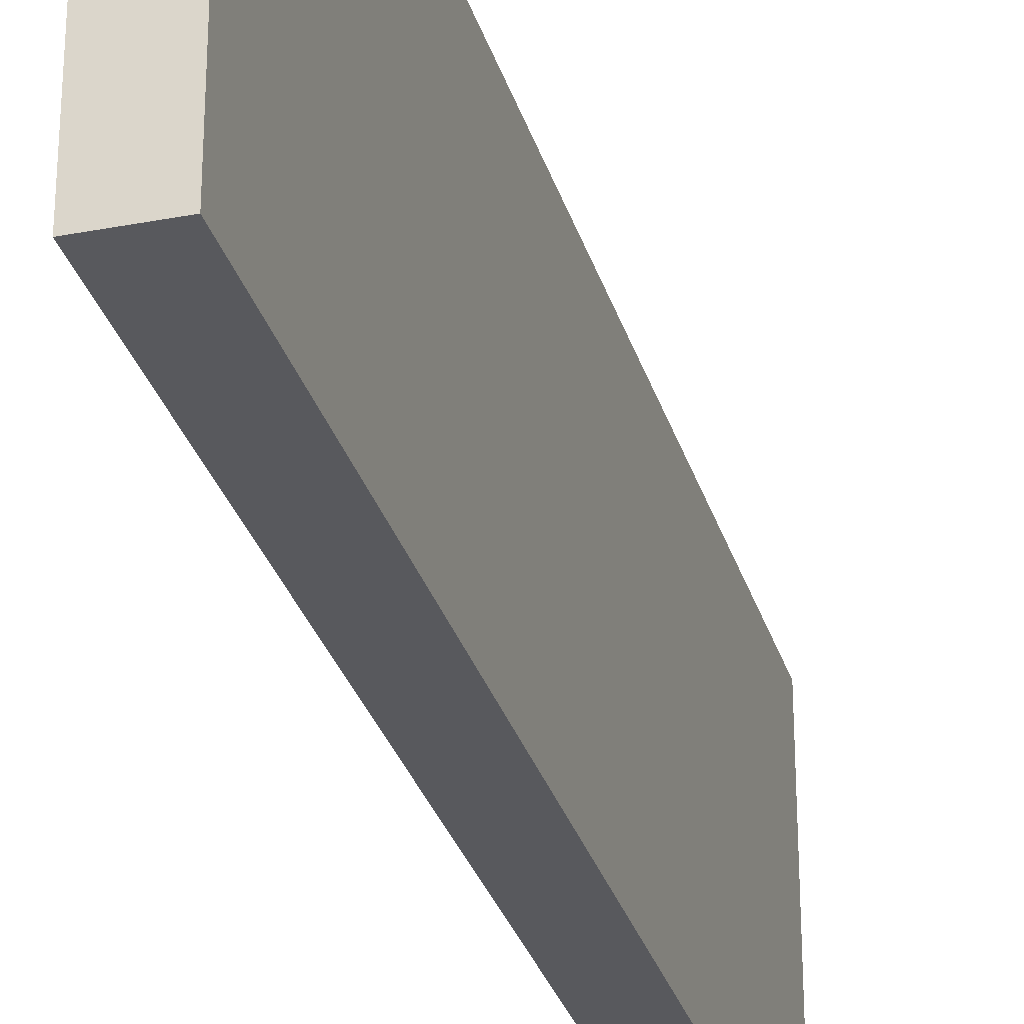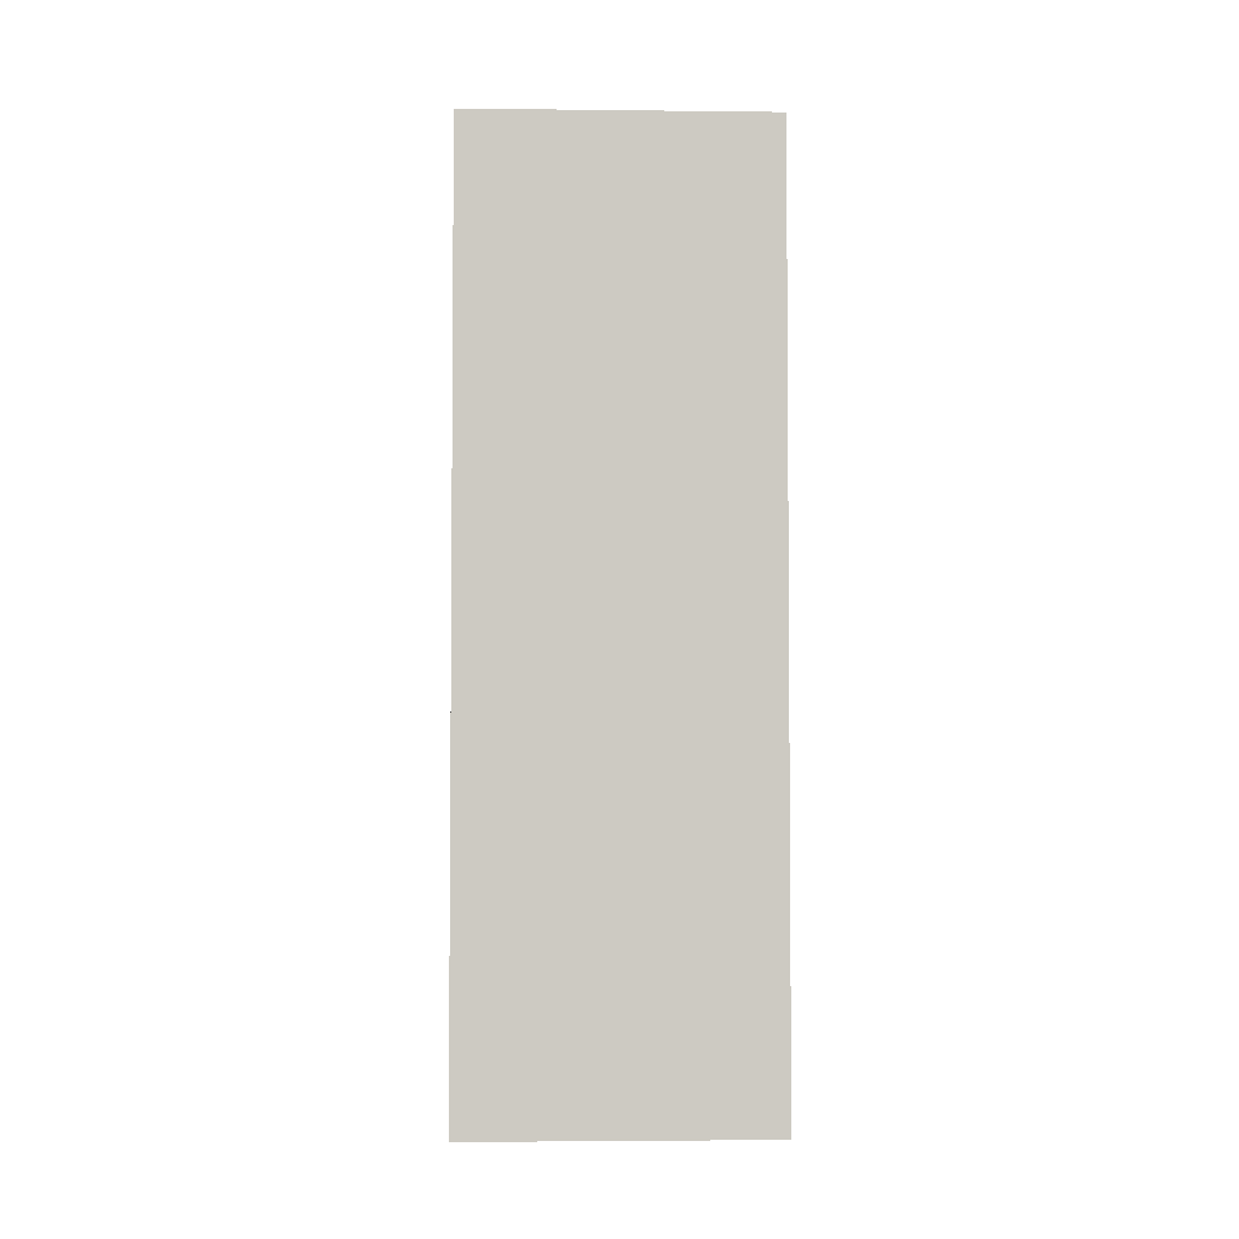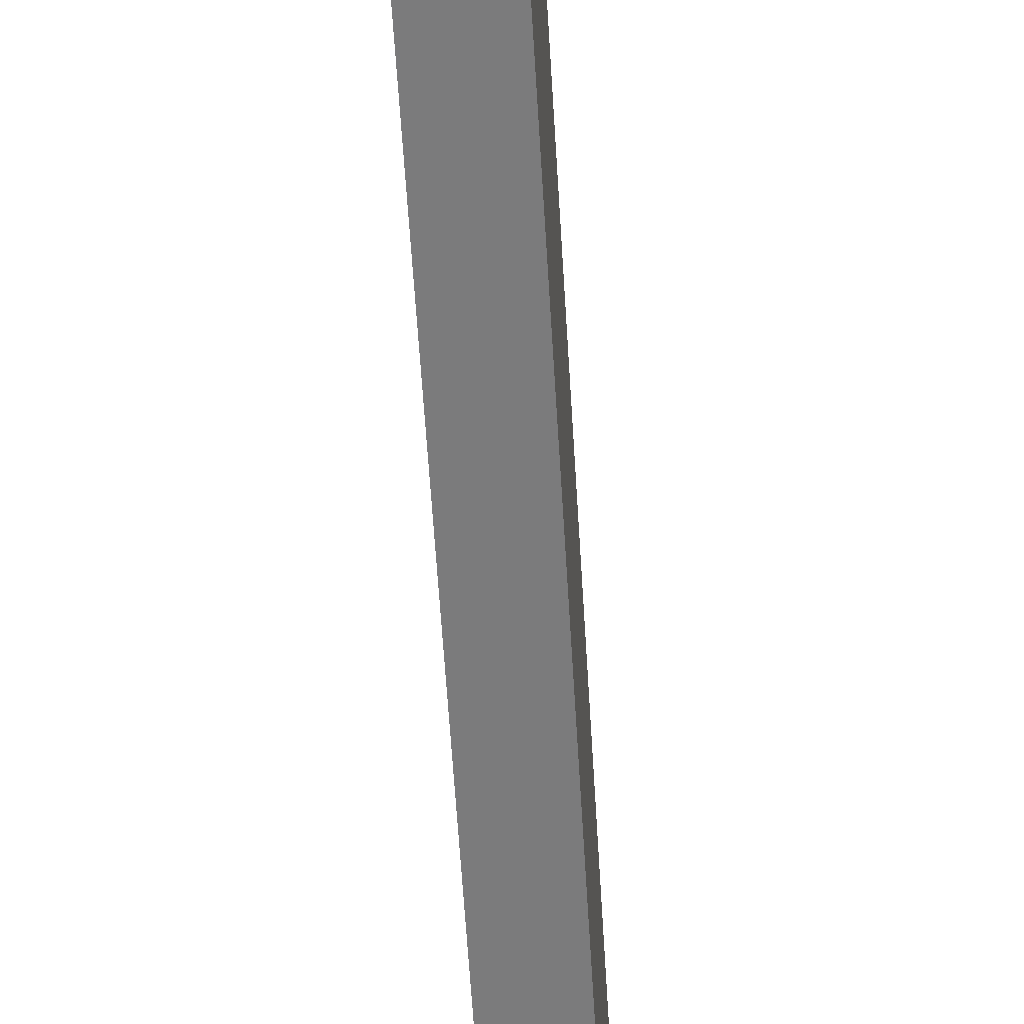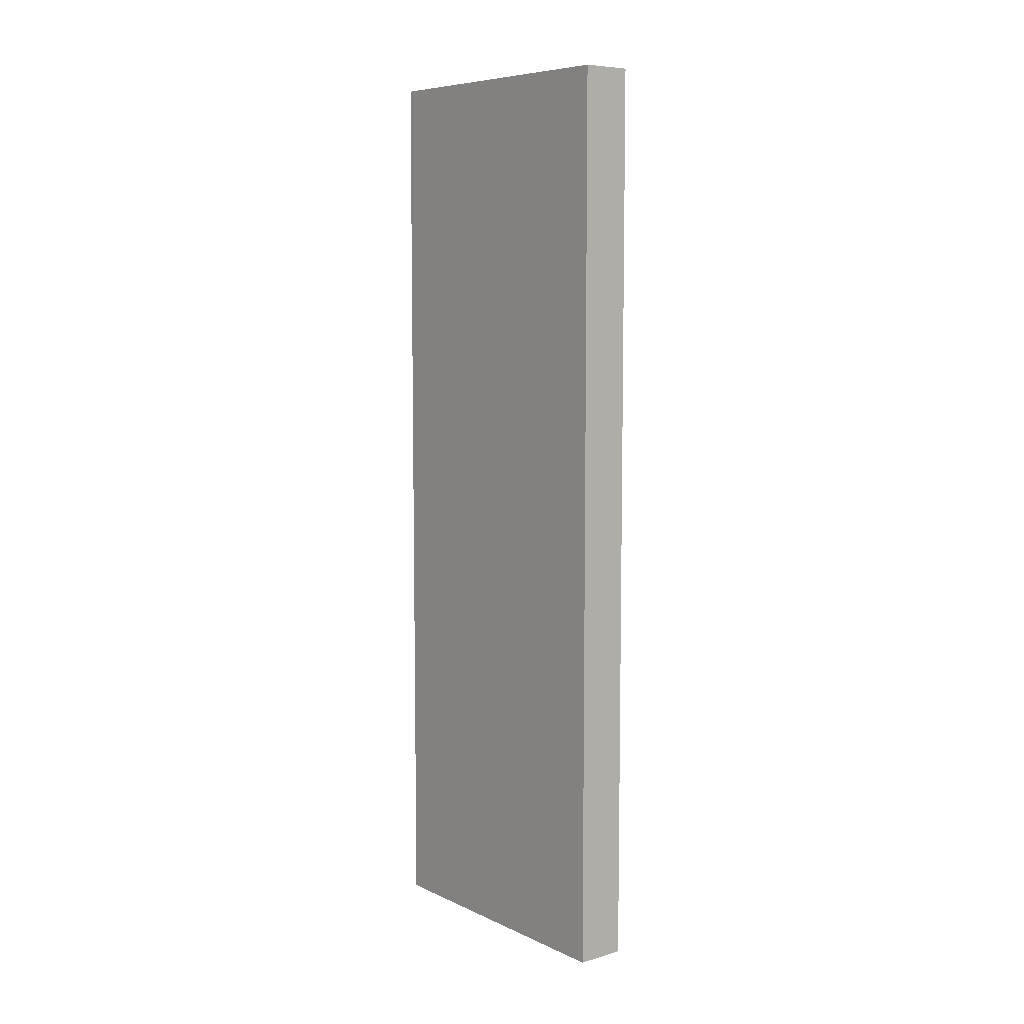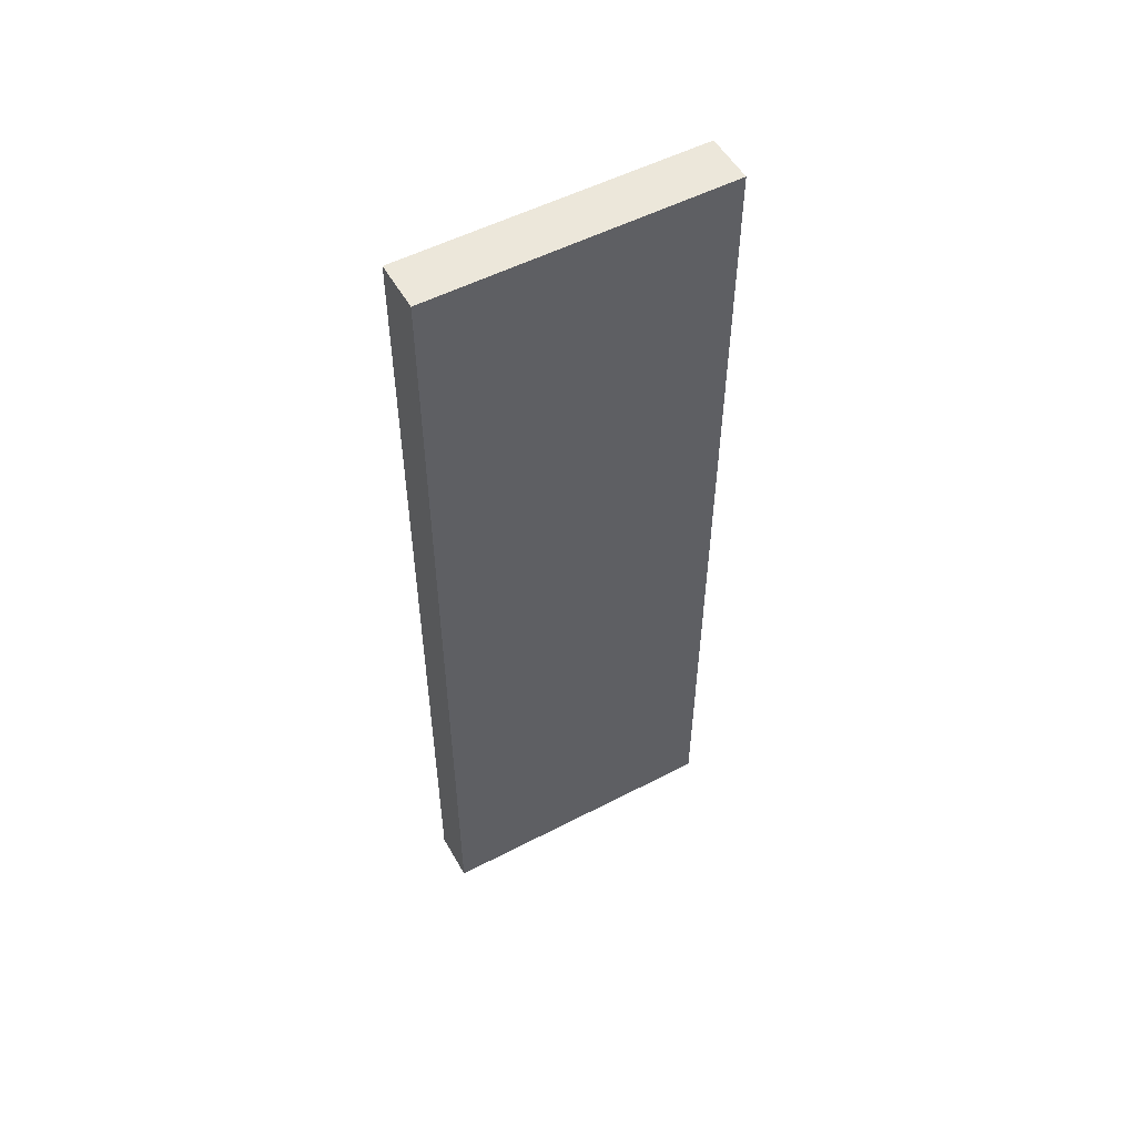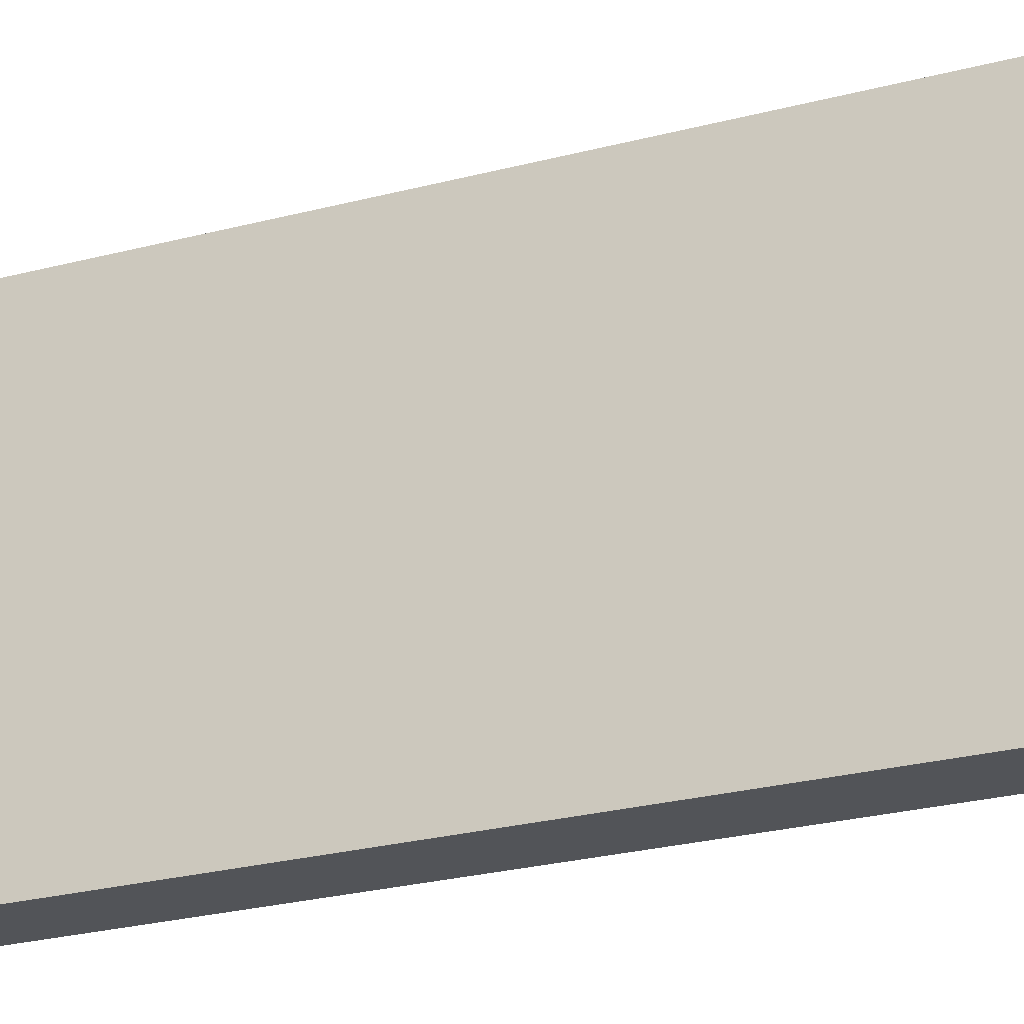
<metadata>
{"format":"obj","ext":"obj","renderer":"f3d","projection":"perspective","resolution":1024,"background":"white","views":[{"elev":-30.1,"azim":-164.4,"up":"+Y"},{"elev":-3.5,"azim":87.9,"up":"+Z"},{"elev":-58.4,"azim":-176.6,"up":"+Y"},{"elev":7.5,"azim":141.5,"up":"+Z"},{"elev":53.3,"azim":-119.0,"up":"+Z"},{"elev":-23.3,"azim":-65.1,"up":"+Y"}]}
</metadata>
<code>
o link_storage_cabinet_body.001_hull_5
v -0.5889 0.2086 1.753
v -0.6772 -0.3211 0.1347
v -0.5889 -0.3211 0.1347
v -0.6772 -0.3211 1.753
v -0.6772 0.2086 0.1347
v -0.5889 0.2086 0.1347
v -0.5889 -0.3211 1.753
v -0.6772 0.2086 1.753
f 5 4 8
f 2 3 4
f 3 2 5
f 2 4 5
f 1 3 6
f 5 1 6
f 3 5 6
f 3 1 7
f 4 3 7
f 1 4 7
f 4 1 8
f 1 5 8

</code>
